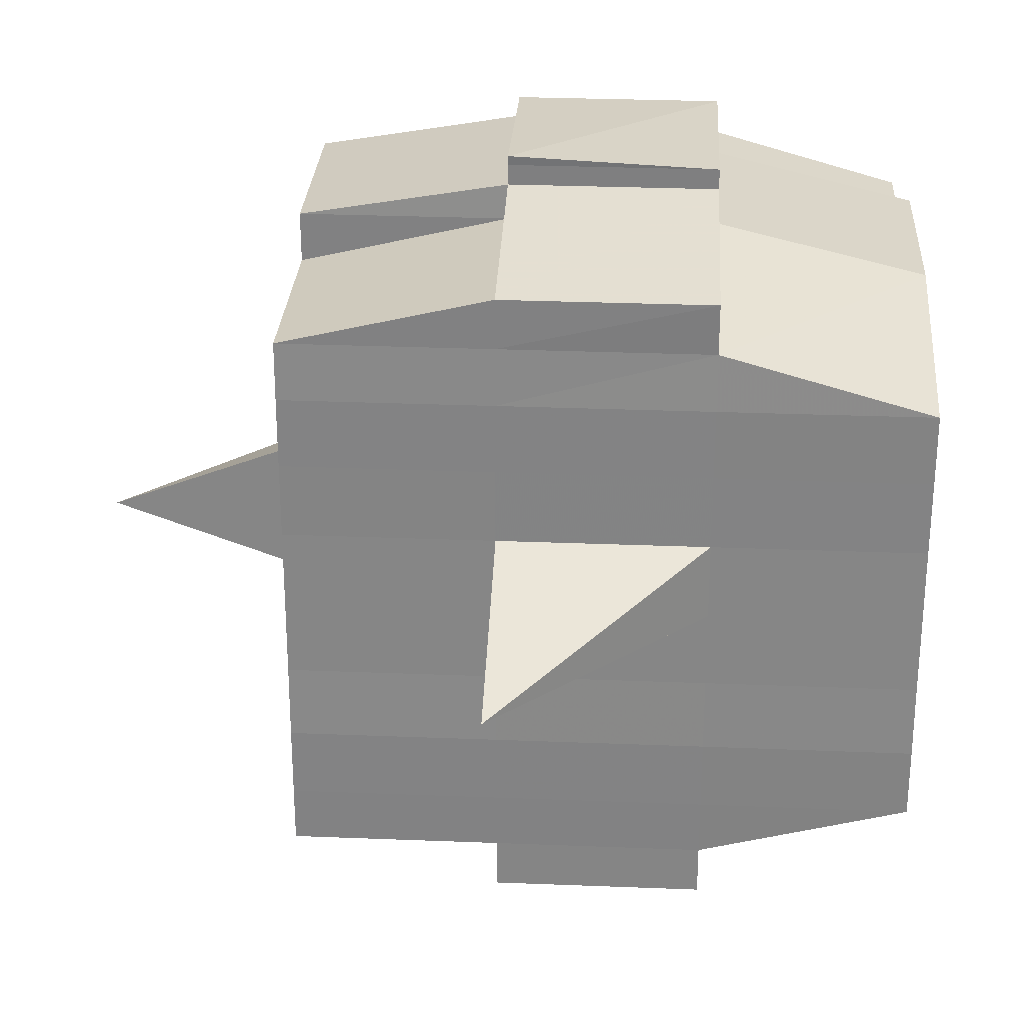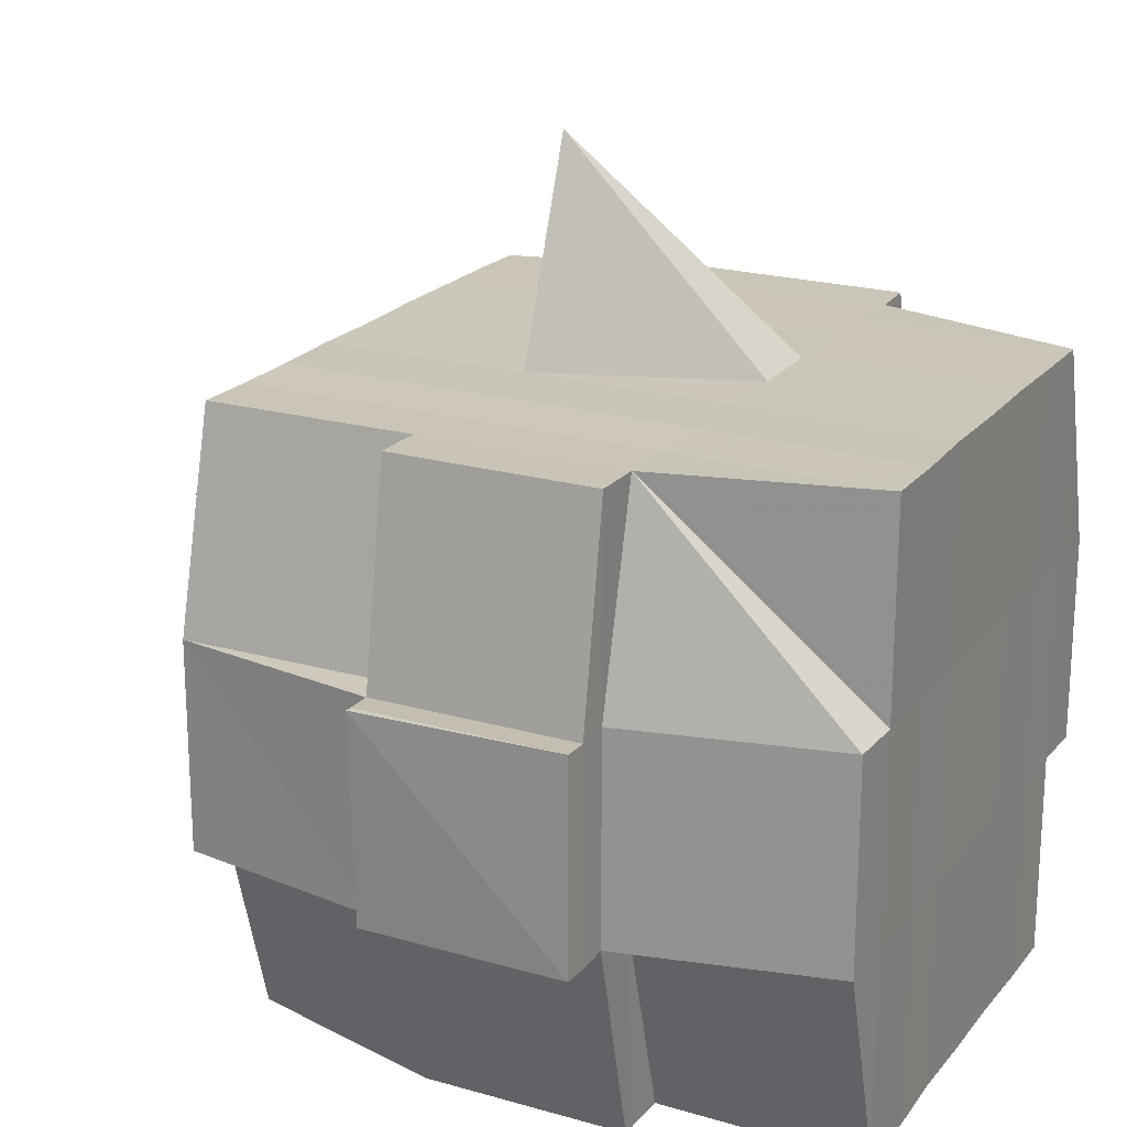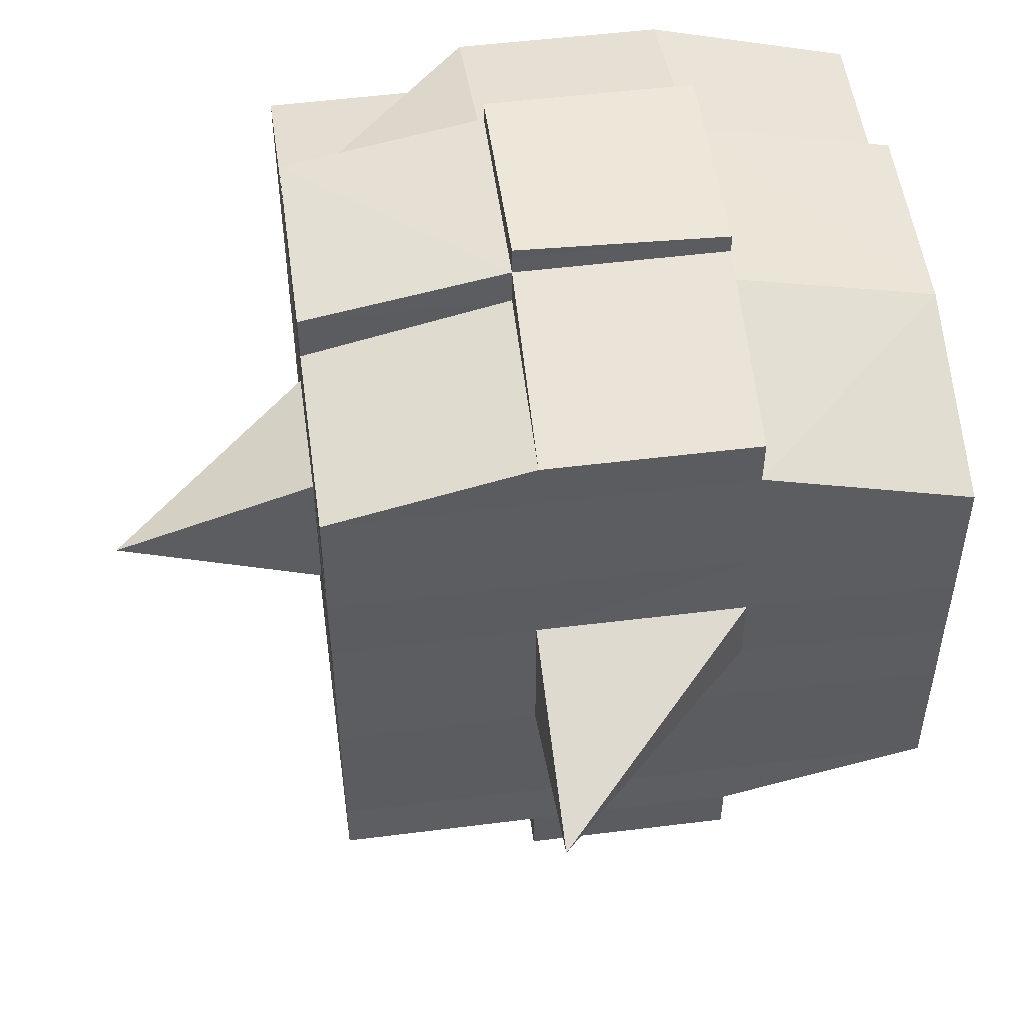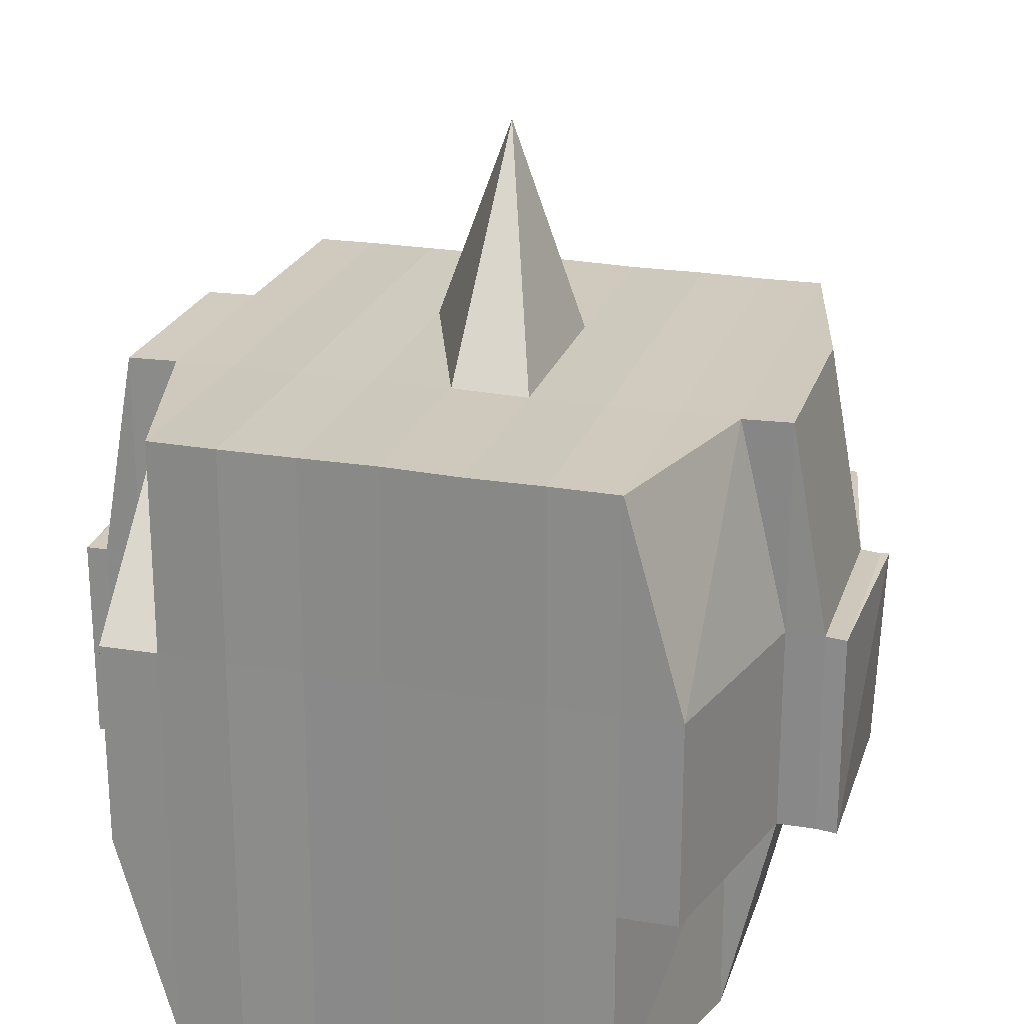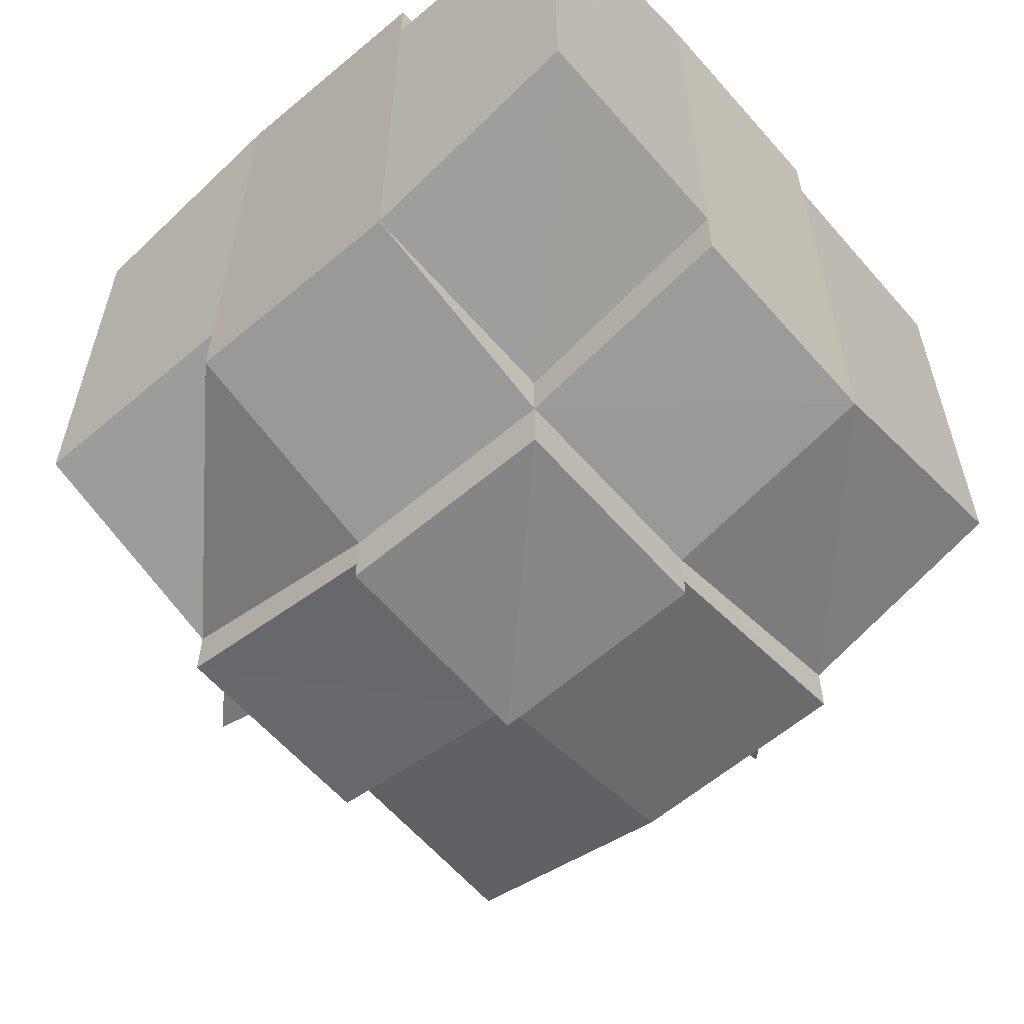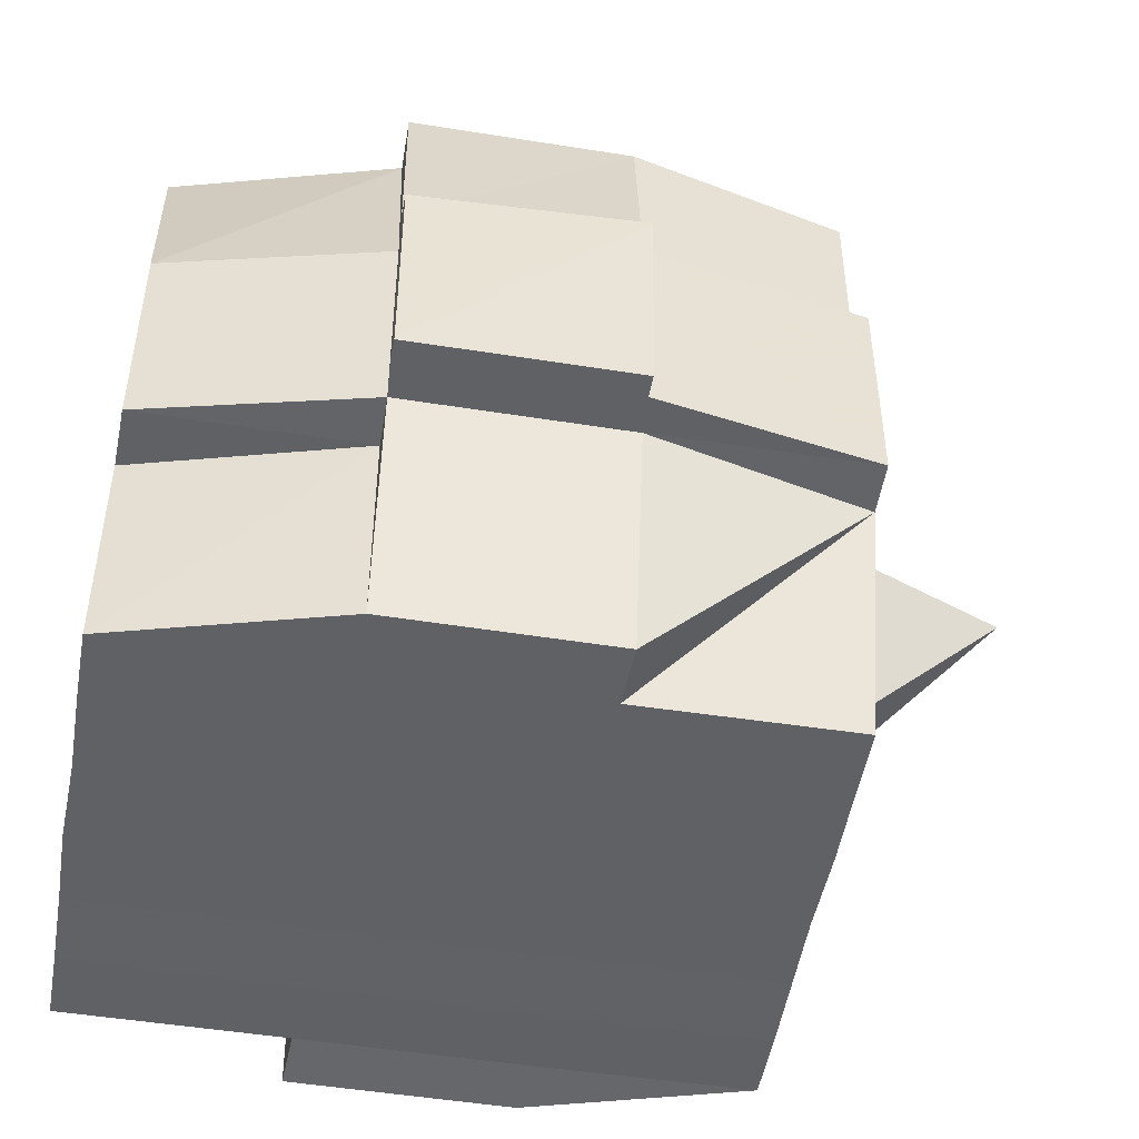
<metadata>
{"format":"obj","ext":"obj","renderer":"f3d","projection":"perspective","resolution":1024,"background":"white","views":[{"elev":27.7,"azim":-86.6,"up":"+Z"},{"elev":21.0,"azim":27.4,"up":"+Y"},{"elev":52.2,"azim":-97.4,"up":"+Z"},{"elev":22.8,"azim":106.2,"up":"+Y"},{"elev":-60.4,"azim":40.9,"up":"+Z"},{"elev":-49.7,"azim":170.0,"up":"+Y"}]}
</metadata>
<code>
o 3813
v 2166 1906 11.09
v 2166 1906 11.09
v 2166 1906 11.09
v 2166 1906 11.09
v 2166 1906 11.09
v 2166 1906 11.09
v 2166 1906 11.09
v 2166 1906 11.09
v 2166 1906 11.09
v 2166 1906 11.09
v 2166 1906 11.09
v 2166 1906 11.09
v 2166 1906 11.09
v 2166 1906 11.09
v 2166 1906 11.09
v 2166 1906 11.09
v 2166 1906 11.09
v 2166 1906 11.09
v 2166 1906 11.09
v 2166 1906 11.09
v 2166 1906 11.08
v 2166 1906 11.09
v 2166 1906 11.09
v 2166 1906 11.09
v 2166 1906 11.08
v 2166 1906 11.09
v 2166 1906 11.08
v 2166 1906 11.08
v 2166 1906 11.09
v 2166 1906 11.08
v 2166 1906 11.08
v 2166 1906 11.08
v 2166 1906 11.08
v 2166 1906 11.08
v 2166 1906 11.08
v 2166 1906 11.08
v 2166 1906 11.08
v 2166 1906 11.08
v 2166 1906 11.07
v 2166 1906 11.08
v 2166 1906 11.07
v 2166 1906 11.07
v 2166 1906 11.07
v 2166 1906 11.07
v 2166 1906 11.07
v 2166 1906 11.07
v 2166 1906 11.07
v 2166 1906 11.07
v 2166 1906 11.07
v 2166 1906 11.07
v 2166 1906 11.07
v 2166 1906 11.07
v 2166 1906 11.07
v 2166 1906 11.08
v 2166 1906 11.07
v 2166 1906 11.08
v 2166 1906 11.08
v 2166 1906 11.07
v 2166 1906 11.08
v 2166 1906 11.07
v 2166 1906 11.07
v 2166 1906 11.07
v 2166 1906 11.07
v 2166 1906 11.07
v 2166 1906 11.07
v 2166 1906 11.07
v 2166 1906 11.07
v 2166 1906 11.07
v 2166 1906 11.07
v 2166 1906 11.07
v 2166 1906 11.06
v 2166 1906 11.06
v 2166 1906 11.06
v 2166 1906 11.06
v 2166 1906 11.06
v 2166 1906 11.06
v 2166 1906 11.06
v 2166 1906 11.07
v 2166 1906 11.06
v 2166 1906 11.06
v 2166 1906 11.06
v 2166 1906 11.06
v 2166 1906 11.06
v 2166 1906 11.06
v 2166 1906 11.06
v 2166 1906 11.06
v 2166 1906 11.06
v 2166 1906 11.05
v 2166 1906 11.06
v 2166 1906 11.05
v 2166 1906 11.05
v 2166 1906 11.05
v 2166 1906 11.05
v 2166 1906 11.05
v 2166 1906 11.05
v 2166 1906 11.05
v 2166 1906 11.06
v 2166 1906 11.05
v 2166 1906 11.05
v 2166 1906 11.05
v 2166 1906 11.05
v 2166 1906 11.05
v 2166 1906 11.05
v 2166 1906 11.05
v 2166 1906 11.05
v 2166 1906 11.05
v 2166 1906 11.05
v 2166 1906 11.05
v 2166 1906 11.05
v 2166 1906 11.05
v 2166 1906 11.05
v 2166 1906 11.05
v 2166 1906 11.05
v 2166 1906 11.05
v 2166 1906 11.06
v 2166 1906 11.05
v 2166 1906 11.05
v 2166 1906 11.05
v 2166 1906 11.05
v 2166 1906 11.05
v 2166 1906 11.05
v 2166 1906 11.05
v 2166 1906 11.05
v 2166 1906 11.05
v 2166 1906 11.06
v 2166 1906 11.05
v 2166 1906 11.06
v 2166 1906 11.06
v 2166 1906 11.06
v 2166 1906 11.06
v 2166 1906 11.06
v 2166 1906 11.06
v 2166 1906 11.06
v 2166 1906 11.06
v 2166 1906 11.06
v 2166 1906 11.06
v 2166 1906 11.07
v 2166 1906 11.06
v 2166 1906 11.06
v 2166 1906 11.06
v 2166 1906 11.06
v 2166 1906 11.07
v 2166 1906 11.07
v 2166 1906 11.07
v 2166 1906 11.07
v 2166 1906 11.07
v 2166 1906 11.07
v 2166 1906 11.07
v 2166 1906 11.07
v 2166 1906 11.07
v 2166 1906 11.07
v 2166 1906 11.07
v 2166 1906 11.08
v 2166 1906 11.07
v 2166 1906 11.07
v 2166 1906 11.07
v 2166 1906 11.08
v 2166 1906 11.08
v 2166 1906 11.08
v 2166 1906 11.08
v 2166 1906 11.08
v 2166 1906 11.08
v 2166 1906 11.09
v 2166 1906 11.08
v 2166 1906 11.08
v 2166 1906 11.08
v 2166 1906 11.08
v 2166 1906 11.08
v 2166 1906 11.08
v 2166 1906 11.08
v 2166 1906 11.08
v 2166 1906 11.08
v 2166 1906 11.08
v 2166 1906 11.08
v 2166 1906 11.08
v 2166 1906 11.08
v 2166 1906 11.08
v 2166 1906 11.09
v 2166 1906 11.08
v 2166 1906 11.09
v 2166 1906 11.09
v 2166 1906 11.09
v 2166 1906 11.09
v 2166 1906 11.09
v 2166 1906 11.09
v 2166 1906 11.09
v 2166 1906 11.09
v 2166 1906 11.09
v 2166 1906 11.08
v 2166 1906 11.09
v 2166 1906 11.09
v 2166 1906 11.09
v 2166 1906 11.09
v 2166 1906 11.09
v 2166 1906 11.09
v 2166 1906 11.09
v 2166 1906 11.09
v 2166 1906 11.08
v 2166 1906 11.09
v 2166 1906 11.08
v 2166 1906 11.09
v 2166 1906 11.09
v 2166 1906 11.09
v 2166 1906 11.09
v 2166 1906 11.08
v 2166 1906 11.08
v 2166 1906 11.08
v 2166 1906 11.08
v 2166 1906 11.08
v 2166 1906 11.08
v 2166 1906 11.08
v 2166 1906 11.08
v 2166 1906 11.08
v 2166 1906 11.08
v 2166 1906 11.08
v 2166 1906 11.08
v 2166 1906 11.07
v 2166 1906 11.08
v 2166 1906 11.08
v 2166 1906 11.08
v 2166 1906 11.07
v 2166 1906 11.07
v 2166 1906 11.07
v 2166 1906 11.07
v 2166 1906 11.08
v 2166 1906 11.07
v 2166 1906 11.07
v 2166 1906 11.07
v 2166 1906 11.07
v 2166 1906 11.07
v 2166 1906 11.07
v 2166 1906 11.06
v 2166 1906 11.07
v 2166 1906 11.07
v 2166 1906 11.07
v 2166 1906 11.06
v 2166 1906 11.06
v 2166 1906 11.06
v 2166 1906 11.06
v 2166 1906 11.07
v 2166 1906 11.06
v 2166 1906 11.06
v 2166 1906 11.06
v 2166 1906 11.06
v 2166 1906 11.06
v 2166 1906 11.06
v 2166 1906 11.06
v 2166 1906 11.06
v 2166 1906 11.05
v 2166 1906 11.06
v 2166 1906 11.06
v 2166 1906 11.06
v 2166 1906 11.06
v 2166 1906 11.06
v 2166 1906 11.06
v 2166 1906 11.05
v 2166 1906 11.06
v 2166 1906 11.06
v 2166 1906 11.06
v 2166 1906 11.06
v 2166 1906 11.06
v 2166 1906 11.06
v 2166 1906 11.05
v 2166 1906 11.05
v 2166 1906 11.05
v 2166 1906 11.05
v 2166 1906 11.05
v 2166 1906 11.05
v 2166 1906 11.05
v 2166 1906 11.06
v 2166 1906 11.05
v 2166 1906 11.06
v 2166 1906 11.06
v 2166 1906 11.06
v 2166 1906 11.05
v 2166 1906 11.06
v 2166 1906 11.06
v 2166 1906 11.06
v 2166 1906 11.06
v 2166 1906 11.07
v 2166 1906 11.07
v 2166 1906 11.07
v 2166 1906 11.07
v 2166 1906 11.07
v 2166 1906 11.07
v 2166 1906 11.06
v 2166 1906 11.06
v 2166 1906 11.07
v 2166 1906 11.07
v 2166 1906 11.07
v 2166 1906 11.07
v 2166 1906 11.07
v 2166 1906 11.07
v 2166 1906 11.07
v 2166 1906 11.07
v 2166 1906 11.07
v 2166 1906 11.07
v 2166 1906 11.08
v 2166 1906 11.08
v 2166 1906 11.08
v 2166 1906 11.08
v 2166 1906 11.08
v 2166 1906 11.08
v 2166 1906 11.08
v 2166 1906 11.09
v 2166 1906 11.09
v 2166 1906 11.09
v 2166 1906 11.09
v 2166 1906 11.09
v 2166 1906 11.09
v 2166 1906 11.09
v 2166 1906 11.08
v 2166 1906 11.08
v 2166 1906 11.08
v 2166 1906 11.08
v 2166 1906 11.08
v 2166 1906 11.08
v 2166 1906 11.08
v 2166 1906 11.08
v 2166 1906 11.07
v 2166 1906 11.07
v 2166 1906 11.07
v 2166 1906 11.07
v 2166 1906 11.07
v 2166 1906 11.07
v 2166 1906 11.07
v 2166 1906 11.07
v 2166 1906 11.07
v 2166 1906 11.07
v 2166 1906 11.06
v 2166 1906 11.06
v 2166 1906 11.06
v 2166 1906 11.05
v 2166 1906 11.05
v 2166 1906 11.06
v 2166 1906 11.05
v 2166 1906 11.05
v 2166 1906 11.05
v 2166 1906 11.05
v 2166 1906 11.05
f 1 2 3
f 2 4 5
f 1 6 7
f 8 9 10
f 11 12 10
f 13 14 8
f 15 16 12
f 17 18 16
f 19 20 15
f 20 21 22
f 23 19 24
f 17 25 26
f 25 27 18
f 28 25 29
f 30 31 25
f 31 32 33
f 34 33 25
f 25 33 35
f 33 36 35
f 36 37 35
f 33 38 36
f 32 39 38
f 40 38 33
f 39 41 42
f 41 43 44
f 45 42 38
f 46 47 45
f 47 48 49
f 49 50 51
f 52 53 50
f 38 42 54
f 38 54 36
f 36 54 37
f 42 55 54
f 54 56 57
f 55 58 56
f 54 55 59
f 60 61 55
f 61 62 63
f 63 64 58
f 65 63 55
f 55 63 66
f 67 68 64
f 63 67 69
f 70 67 63
f 43 71 70
f 70 72 67
f 71 73 72
f 74 72 70
f 73 75 76
f 72 77 67
f 67 77 78
f 72 76 77
f 79 76 72
f 77 80 68
f 76 81 77
f 81 82 80
f 77 81 83
f 81 84 82
f 76 85 81
f 86 85 76
f 85 87 81
f 86 88 89
f 90 91 84
f 92 93 88
f 94 93 95
f 96 95 97
f 98 99 91
f 100 101 99
f 102 103 98
f 104 105 101
f 103 105 106
f 107 106 108
f 109 102 110
f 111 104 112
f 113 111 114
f 115 113 87
f 112 116 117
f 118 119 116
f 120 118 121
f 122 120 123
f 123 112 124
f 123 117 125
f 126 123 127
f 87 123 128
f 128 123 129
f 87 128 130
f 128 129 131
f 130 128 131
f 131 125 132
f 131 132 133
f 134 135 130
f 130 131 136
f 136 133 137
f 136 131 138
f 139 130 136
f 140 130 139
f 141 134 139
f 139 136 142
f 142 137 143
f 142 136 144
f 145 139 142
f 83 139 145
f 146 141 145
f 145 142 147
f 147 143 148
f 147 142 149
f 150 145 147
f 78 145 150
f 151 146 150
f 150 147 152
f 152 148 153
f 152 147 154
f 155 150 152
f 69 150 155
f 156 151 155
f 155 152 157
f 157 153 158
f 157 152 159
f 160 158 161
f 162 161 163
f 164 165 163
f 166 167 165
f 168 169 162
f 170 157 169
f 171 157 170
f 171 155 157
f 66 155 171
f 172 171 170
f 59 171 172
f 173 156 171
f 174 173 172
f 172 175 176
f 177 176 178
f 177 172 179
f 37 172 177
f 35 37 177
f 35 177 180
f 180 178 181
f 180 177 182
f 183 181 184
f 183 180 185
f 186 180 187
f 188 189 180
f 185 190 191
f 192 193 183
f 194 192 195
f 196 197 190
f 196 198 197
f 199 200 196
f 14 199 201
f 182 196 201
f 201 202 9
f 203 204 202
f 205 206 204
f 207 205 196
f 208 207 196
f 208 209 207
f 207 210 205
f 209 210 207
f 211 209 212
f 210 213 198
f 214 215 209
f 209 216 210
f 159 216 209
f 215 217 216
f 216 218 210
f 210 218 219
f 218 220 213
f 216 221 218
f 154 221 216
f 217 222 221
f 221 223 218
f 223 224 220
f 218 223 225
f 221 226 223
f 149 226 221
f 222 227 226
f 226 228 223
f 228 229 224
f 223 228 230
f 226 231 228
f 144 231 226
f 227 232 231
f 231 233 228
f 233 234 229
f 228 233 235
f 231 236 233
f 232 237 236
f 138 236 231
f 236 238 233
f 238 239 234
f 233 238 240
f 236 241 238
f 242 241 236
f 241 243 238
f 243 244 239
f 238 243 245
f 242 246 247
f 248 249 246
f 250 249 251
f 252 251 253
f 254 255 243
f 255 256 257
f 258 257 243
f 243 257 259
f 257 260 259
f 259 260 261
f 259 261 262
f 257 263 260
f 124 263 257
f 256 264 263
f 264 265 266
f 121 266 263
f 265 267 268
f 263 268 269
f 263 269 270
f 266 108 271
f 272 271 273
f 272 273 274
f 275 110 272
f 276 109 272
f 277 274 278
f 277 272 79
f 260 272 277
f 261 260 277
f 261 277 279
f 279 277 74
f 279 278 280
f 262 261 279
f 262 279 281
f 281 279 52
f 281 280 282
f 283 282 284
f 285 262 281
f 245 262 285
f 286 287 262
f 288 286 285
f 285 289 290
f 291 290 292
f 240 285 291
f 291 285 293
f 294 288 291
f 235 291 295
f 296 294 295
f 295 291 297
f 297 284 298
f 295 297 299
f 299 297 40
f 299 298 300
f 301 295 299
f 230 295 301
f 302 296 301
f 301 299 303
f 303 299 34
f 303 300 304
f 305 304 306
f 307 306 308
f 309 310 308
f 311 312 310
f 313 314 307
f 315 303 314
f 316 303 315
f 205 316 315
f 316 301 303
f 225 301 316
f 317 316 318
f 319 302 316
f 320 321 322
f 323 324 321
f 325 326 327
f 328 329 326
f 330 331 332
f 333 334 335
f 336 337 338
f 338 339 340

</code>
